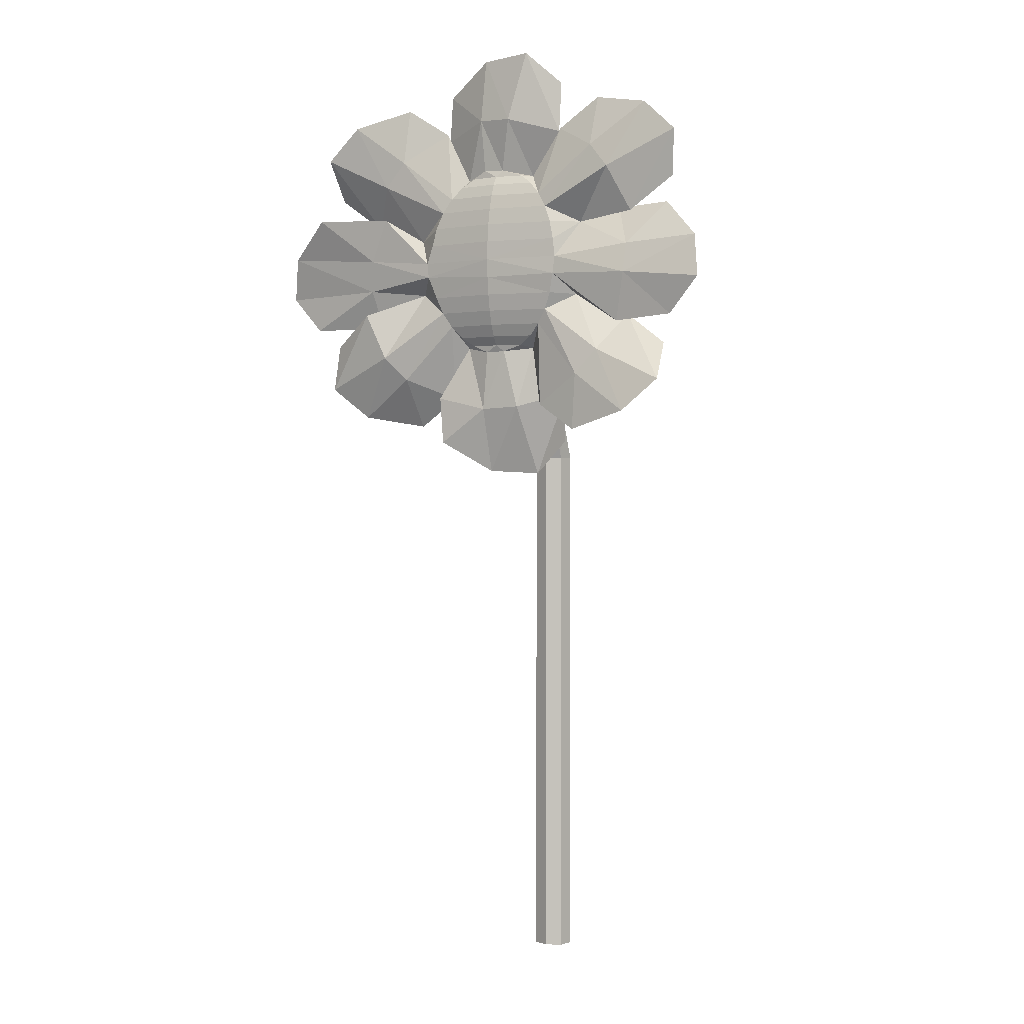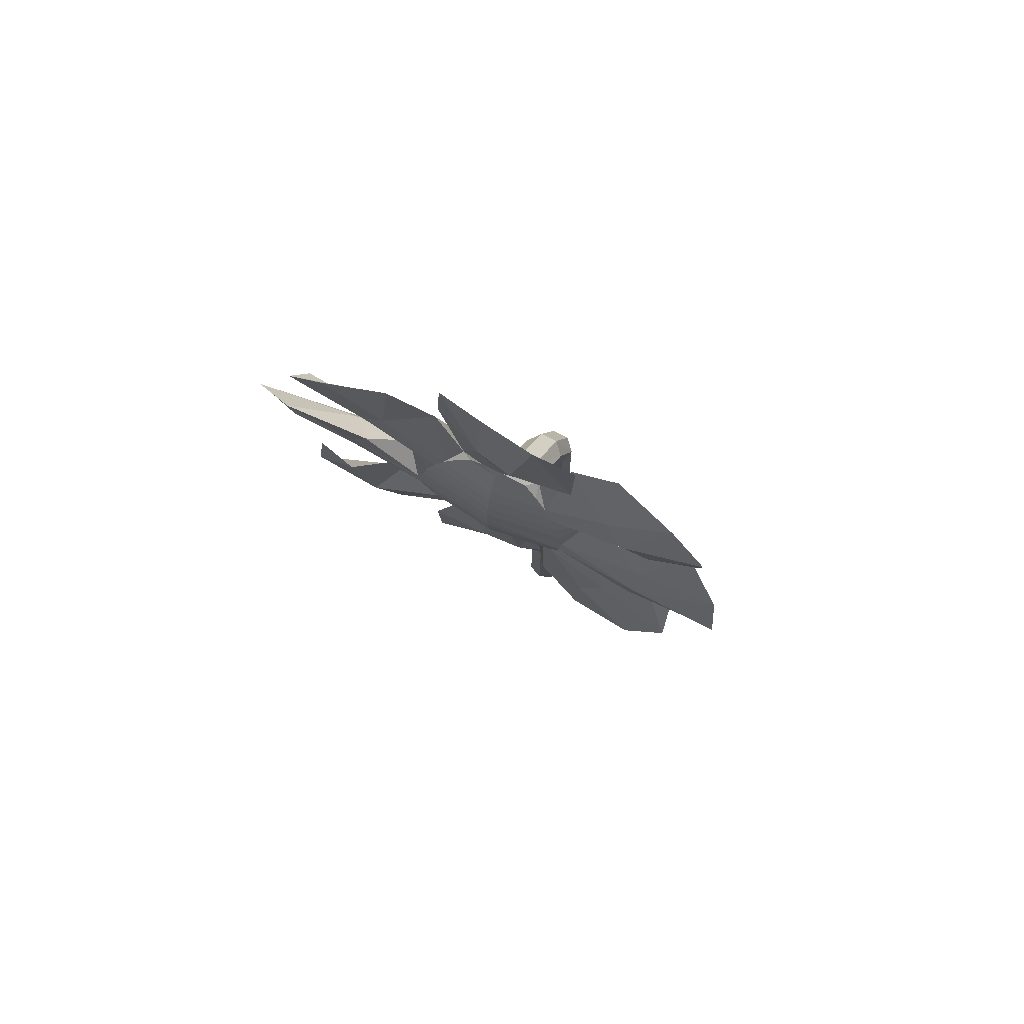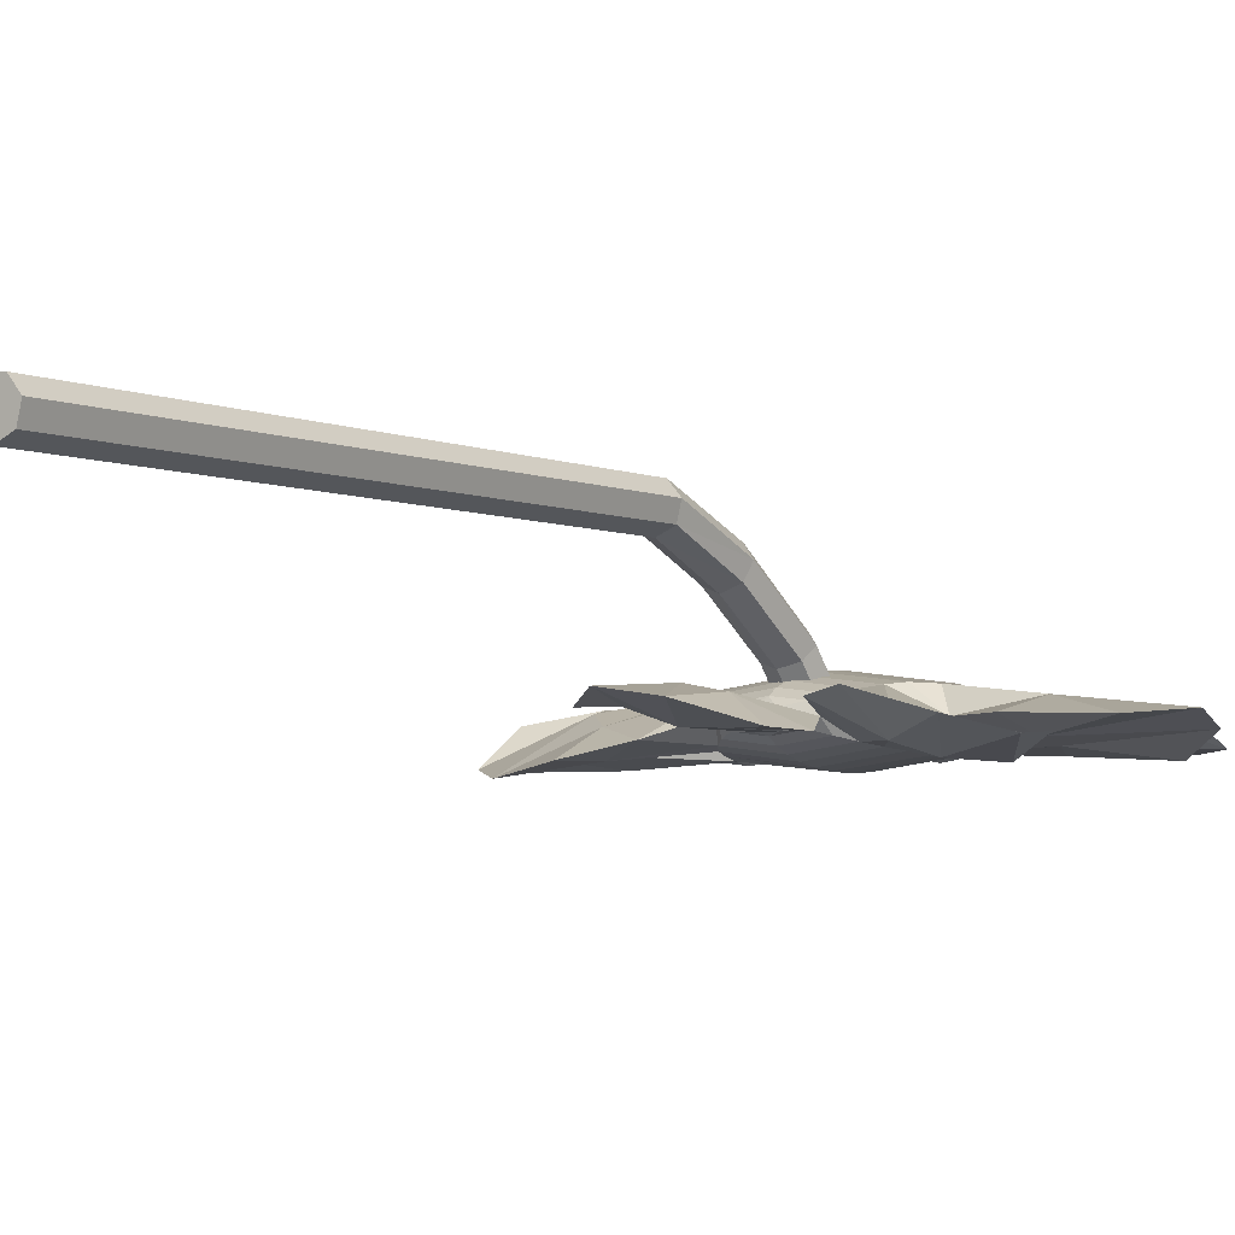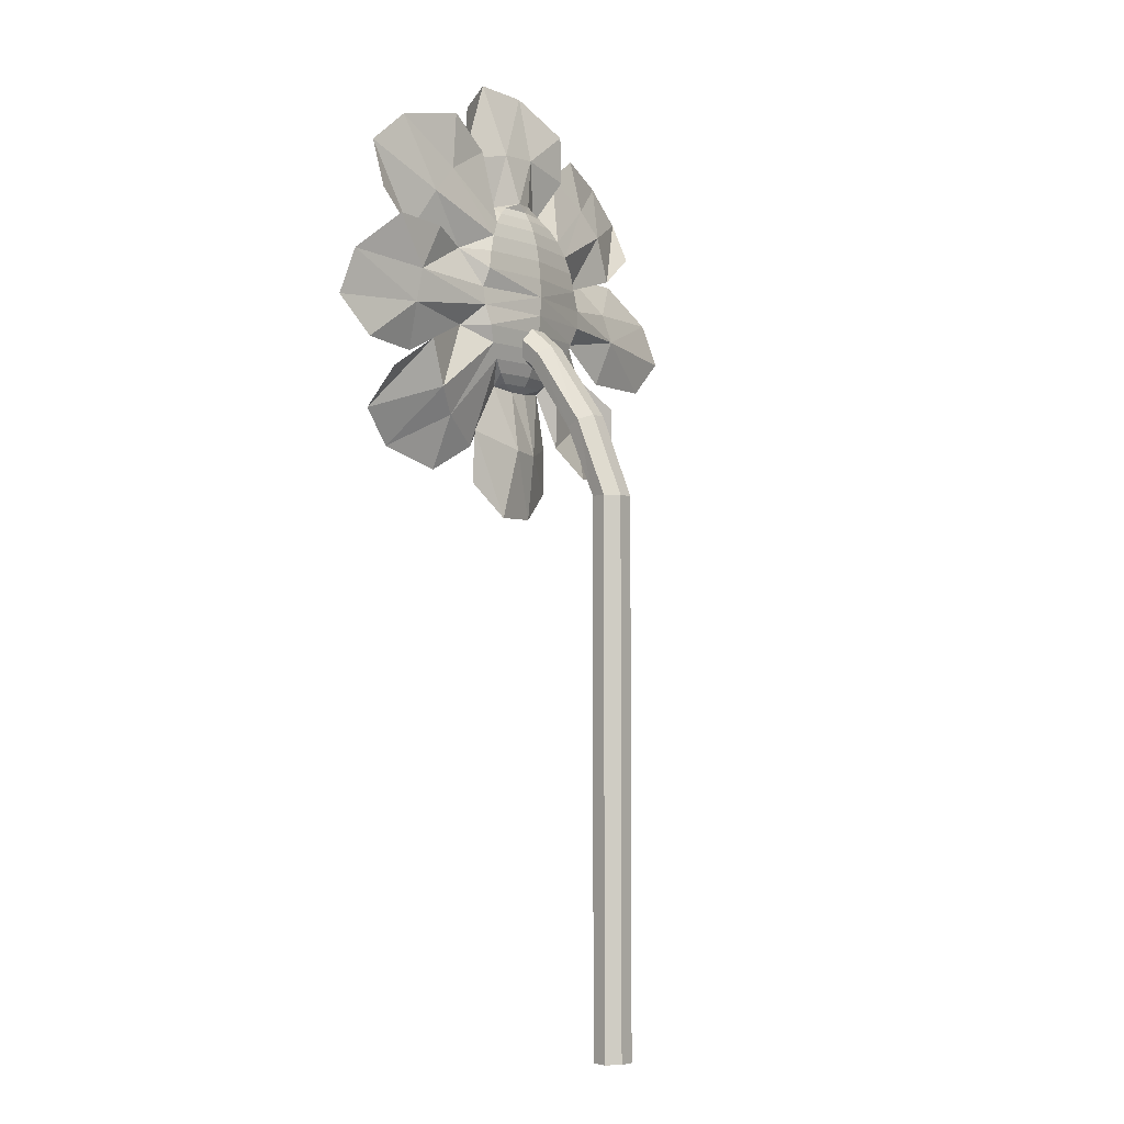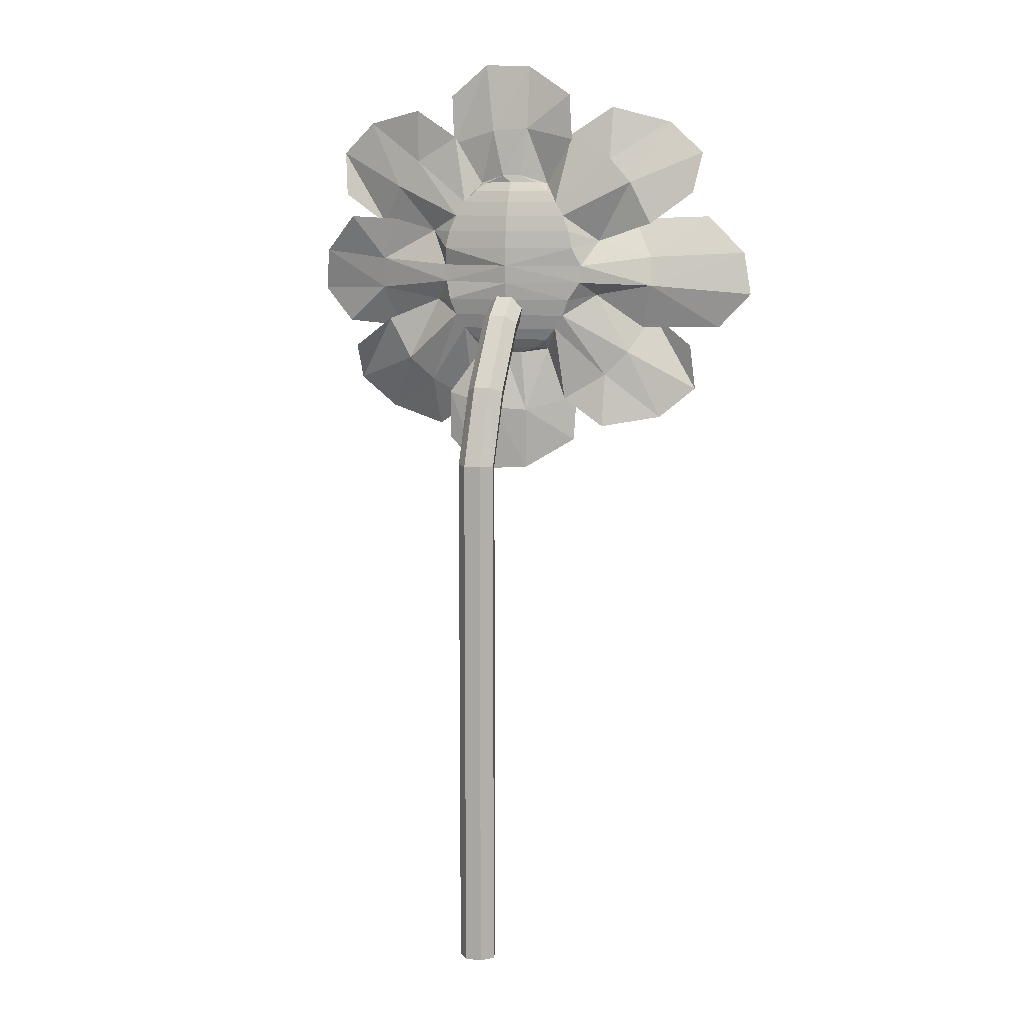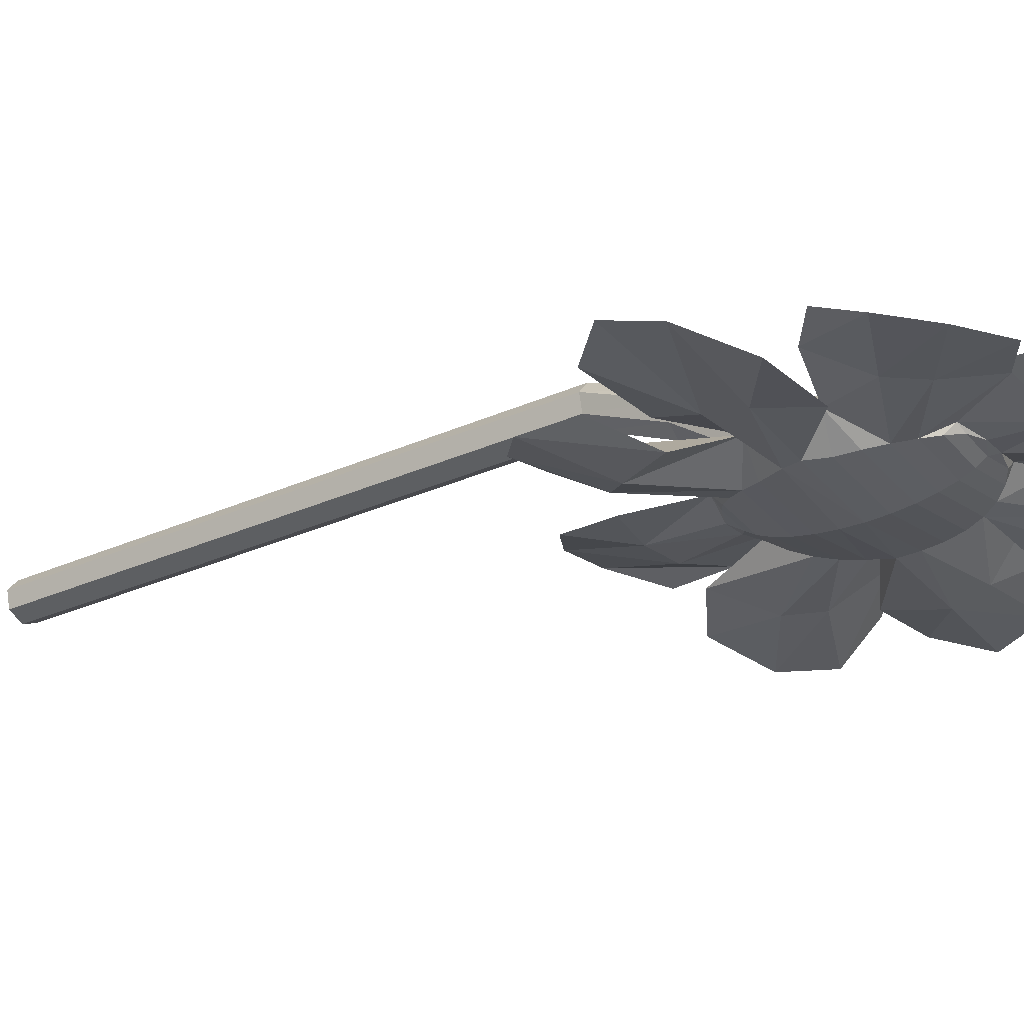
<metadata>
{"format":"obj","ext":"obj","renderer":"f3d","projection":"perspective","resolution":1024,"background":"white","views":[{"elev":0.6,"azim":-152.1,"up":"+Y"},{"elev":75.1,"azim":-153.8,"up":"+Y"},{"elev":-4.4,"azim":35.7,"up":"+Z"},{"elev":-4.6,"azim":-54.8,"up":"+Y"},{"elev":8.8,"azim":18.5,"up":"+Y"},{"elev":-27.1,"azim":125.6,"up":"+Z"}]}
</metadata>
<code>
o Cylinder
v 0 1.711 -0.3235
v 0 3.339 -0.5805
v 0.03548 1.711 -0.3076
v 0.03548 3.35 -0.5699
v 0.04424 1.711 -0.272
v 0.04424 3.375 -0.5461
v 0.01969 1.711 -0.2435
v 0.01969 3.395 -0.5271
v -0.01969 1.711 -0.2435
v -0.01969 3.395 -0.5271
v -0.04424 1.711 -0.272
v -0.04424 3.375 -0.5461
v -0.03548 1.711 -0.3076
v -0.03548 3.35 -0.5699
v 0 3.261 -0.4869
v 0.03548 3.272 -0.4763
v 0.04424 3.297 -0.4525
v 0.01969 3.317 -0.4335
v -0.01969 3.317 -0.4335
v -0.04424 3.297 -0.4525
v -0.03548 3.272 -0.4763
v 0.03548 3.123 -0.375
v 0.04424 3.136 -0.3426
v 0.01969 3.147 -0.3166
v -0.01969 3.147 -0.3166
v -0.04424 3.136 -0.3426
v -0.03548 3.123 -0.375
v 0 3.117 -0.3895
v 0.03548 2.961 -0.3076
v 0.04424 2.961 -0.272
v 0.01969 2.961 -0.2435
v -0.01969 2.961 -0.2435
v -0.04424 2.961 -0.272
v -0.03548 2.961 -0.3076
v 0 2.961 -0.3235
v 0.004594 3.395 -0.4814
v 0.004594 3.353 -0.4857
v 0.004594 3.315 -0.4926
v 0.004594 3.281 -0.5019
v 0.004594 3.439 -0.48
v 0.004594 3.482 -0.4814
v 0.004594 3.524 -0.4857
v 0.004594 3.562 -0.4926
v 0.004594 3.596 -0.5019
v 0.004594 3.624 -0.5132
v 0.004594 3.644 -0.5262
v 0.004594 3.254 -0.5132
v 0.004594 3.233 -0.5262
v -0.1625 3.399 -0.5143
v -0.152 3.353 -0.5059
v -0.1363 3.315 -0.5108
v -0.1668 3.439 -0.5171
v -0.1616 3.482 -0.5029
v -0.152 3.524 -0.5059
v -0.1363 3.562 -0.5108
v -0.1152 3.596 -0.5174
v -0.08955 3.624 -0.5254
v -0.06025 3.644 -0.5346
v -0.01627 3.661 -0.5263
v -0.1152 3.281 -0.5174
v -0.08955 3.254 -0.5254
v -0.06025 3.233 -0.5346
v -0.01889 3.219 -0.5458
v -0.3521 3.392 -0.6207
v -0.2006 3.351 -0.5573
v -0.2103 3.525 -0.5542
v -0.08205 3.644 -0.5548
v -0.08066 3.225 -0.5518
v -0.3517 3.379 -0.5601
v -0.1625 3.399 -0.6102
v -0.1668 3.439 -0.6074
v -0.1616 3.482 -0.6067
v -0.152 3.524 -0.6037
v -0.1363 3.562 -0.5988
v -0.1152 3.596 -0.5922
v -0.08955 3.624 -0.5842
v -0.06025 3.644 -0.5751
v -0.009313 3.66 -0.5769
v -0.152 3.353 -0.6037
v -0.1363 3.315 -0.5988
v -0.1152 3.281 -0.5922
v -0.08955 3.254 -0.5842
v -0.06025 3.233 -0.5751
v -0.01338 3.218 -0.5774
v -0.3265 3.279 -0.6013
v 0.004594 3.395 -0.6282
v 0.004594 3.439 -0.6296
v 0.004594 3.482 -0.6282
v 0.004594 3.524 -0.6239
v 0.004594 3.562 -0.617
v 0.004594 3.596 -0.6077
v 0.004594 3.624 -0.5964
v 0.004594 3.644 -0.5834
v 0.03995 2.926 -0.5417
v 0.004594 3.353 -0.6239
v 0.004594 3.315 -0.617
v 0.004594 3.281 -0.6077
v 0.004594 3.254 -0.5964
v 0.004594 3.233 -0.5834
v 0.1937 3.439 -0.5084
v 0.1708 3.482 -0.5029
v 0.1611 3.524 -0.5059
v 0.1455 3.562 -0.5108
v 0.1244 3.596 -0.5174
v 0.09874 3.624 -0.5254
v 0.06944 3.644 -0.5346
v 0.02721 3.662 -0.5331
v -0.3457 3.454 -0.5486
v 0.1553 2.997 -0.5825
v 0.1902 3.397 -0.5073
v 0.1611 3.353 -0.5059
v 0.1455 3.315 -0.5108
v 0.1244 3.281 -0.5174
v 0.09874 3.254 -0.5254
v 0.2262 3.5 -0.5569
v 0.08922 3.641 -0.5639
v 0.06944 3.233 -0.5346
v 0.02692 3.219 -0.5437
v 0.03243 3.217 -0.5779
v -0.4688 3.722 -0.5899
v -0.3852 3.796 -0.5723
v -0.4568 3.616 -0.5691
v -0.2464 3.824 -0.5343
v -0.1461 3.757 -0.5359
v -0.2525 3.702 -0.5911
v -0.2479 3.698 -0.5412
v -0.3529 3.54 -0.5797
v -0.3027 3.636 -0.5454
v -0.3023 3.646 -0.6065
v -0.3499 3.461 -0.5991
v 0.2214 3.366 -0.5562
v 0.09322 3.229 -0.5578
v 0.1862 3.439 -0.606
v 0.1708 3.482 -0.6067
v 0.1611 3.524 -0.6037
v 0.1455 3.562 -0.5988
v 0.1244 3.596 -0.5922
v 0.09874 3.624 -0.5842
v 0.06944 3.644 -0.5751
v 0.03852 3.661 -0.5773
v 0.478 3.716 -0.5971
v 0.3944 3.791 -0.6006
v 0.466 3.619 -0.5476
v 0.2555 3.828 -0.5719
v 0.1553 3.763 -0.5548
v 0.2617 3.696 -0.5927
v 0.2571 3.701 -0.542
v 0.362 3.543 -0.5366
v 0.3119 3.644 -0.5302
v 0.3115 3.638 -0.5919
v -0.4413 3.138 -0.6241
v -0.3578 3.065 -0.641
v -0.4294 3.226 -0.5579
v -0.2189 3.024 -0.6192
v -0.1186 3.086 -0.5907
v -0.225 3.157 -0.6163
v -0.2204 3.144 -0.5671
v -0.3254 3.3 -0.5336
v -0.2752 3.199 -0.5452
v -0.2748 3.214 -0.605
v -0.3039 3.554 -0.5321
v 0.1823 3.405 -0.6065
v 0.1611 3.353 -0.6037
v 0.1455 3.315 -0.5988
v 0.1244 3.281 -0.5922
v 0.09874 3.254 -0.5842
v 0.06944 3.233 -0.5751
v 0.4668 3.135 -0.5947
v 0.3833 3.063 -0.5678
v 0.4549 3.242 -0.5876
v 0.2444 3.04 -0.5265
v 0.1441 3.106 -0.5366
v 0.2505 3.154 -0.5985
v 0.2459 3.167 -0.5494
v 0.3509 3.316 -0.6258
v 0.3008 3.225 -0.5615
v 0.3003 3.209 -0.621
v -0.4302 3.56 -0.5397
v -0.4627 3.29 -0.6001
v -0.522 3.472 -0.5923
v -0.5403 3.373 -0.6199
v -0.1648 2.996 -0.5476
v -0.07936 2.92 -0.5239
v -0.07936 3.937 -0.5871
v 0.03995 3.93 -0.5696
v -0.1648 3.86 -0.5664
v 0.1553 3.858 -0.5316
v 0.1615 3.749 -0.5332
v 0.04379 3.782 -0.5884
v 0.04355 3.777 -0.5385
v -0.1641 3.743 -0.577
v -0.04697 3.772 -0.5427
v -0.03852 3.778 -0.6038
v 0.1615 3.106 -0.5852
v 0.04379 3.074 -0.5287
v 0.04355 3.078 -0.5788
v -0.1641 3.114 -0.5417
v -0.04697 3.083 -0.5748
v -0.03852 3.079 -0.5135
v 0.3675 3.392 -0.528
v 0.3572 3.379 -0.5878
v 0.3423 3.287 -0.5568
v 0.3494 3.454 -0.5983
v 0.3618 3.461 -0.5491
v 0.3053 3.554 -0.6087
v 0.4899 3.56 -0.6191
v 0.5319 3.29 -0.564
v 0.5893 3.473 -0.58
v 0.6119 3.373 -0.5554
f 15 4 16
f 16 6 17
f 17 8 18
f 8 19 18
f 10 20 19
f 10 8 2
f 12 21 20
f 14 15 21
f 11 13 3
f 21 28 27
f 20 27 26
f 19 26 25
f 18 25 24
f 23 18 24
f 22 17 23
f 28 16 22
f 35 22 29
f 29 23 30
f 30 24 31
f 24 32 31
f 25 33 32
f 26 34 33
f 27 35 34
f 34 1 13
f 33 13 11
f 32 11 9
f 31 9 7
f 30 7 5
f 29 5 3
f 35 3 1
f 54 41 42
f 37 51 38
f 55 42 43
f 38 60 39
f 56 43 44
f 39 61 47
f 57 44 45
f 47 62 48
f 58 45 46
f 174 171 172
f 46 59 107
f 48 63 118
f 177 169 168
f 53 40 41
f 160 152 156
f 53 66 52
f 195 109 94
f 54 66 53
f 36 50 37
f 55 66 54
f 63 195 199
f 126 123 124
f 70 85 65
f 57 67 56
f 40 49 36
f 58 67 57
f 59 67 58
f 197 183 182
f 162 87 133
f 67 75 76
f 68 199 197
f 67 77 76
f 197 183 198
f 67 78 77
f 68 82 81
f 154 157 155
f 66 72 71
f 50 65 49
f 66 73 72
f 51 50 65
f 66 74 73
f 114 39 47
f 125 123 121
f 63 62 68
f 114 132 113
f 73 88 72
f 74 89 73
f 65 70 79
f 75 90 74
f 65 79 80
f 76 91 75
f 156 154 155
f 77 92 76
f 80 95 96
f 78 93 77
f 79 86 95
f 62 61 68
f 132 196 194
f 72 87 71
f 44 105 45
f 155 60 68
f 199 94 183
f 41 102 42
f 40 101 41
f 45 106 46
f 111 36 37
f 81 96 97
f 42 103 43
f 107 46 106
f 198 94 196
f 82 97 98
f 43 104 44
f 159 65 51
f 111 131 110
f 102 101 115
f 106 116 105
f 118 132 117
f 112 131 111
f 103 102 115
f 107 106 116
f 84 83 99
f 118 117 48
f 144 147 145
f 68 198 84
f 112 37 38
f 101 100 115
f 70 87 86
f 105 116 104
f 83 98 99
f 151 158 159
f 115 135 136
f 132 195 118
f 146 144 145
f 175 168 176
f 112 174 113
f 117 47 48
f 116 138 139
f 176 169 174
f 116 140 139
f 152 159 157
f 117 132 114
f 115 133 134
f 81 155 68
f 115 134 135
f 137 90 91
f 84 196 119
f 138 91 92
f 113 38 39
f 139 92 93
f 164 95 163
f 140 93 78
f 80 156 81
f 134 87 88
f 65 160 80
f 116 138 137
f 163 86 162
f 135 88 89
f 158 151 160
f 136 89 90
f 157 51 60
f 127 120 128
f 128 121 126
f 129 121 120
f 74 125 129
f 66 129 127
f 55 126 56
f 66 128 55
f 75 124 125
f 56 124 67
f 141 148 149
f 142 149 147
f 148 141 150
f 150 142 146
f 136 146 137
f 115 150 136
f 147 103 104
f 149 115 103
f 137 145 116
f 145 104 116
f 132 166 167
f 132 167 119
f 165 96 164
f 196 109 194
f 166 97 165
f 167 98 166
f 131 163 162
f 131 164 163
f 173 171 169
f 131 176 112
f 165 172 173
f 69 179 181
f 130 178 180
f 49 108 52
f 65 69 49
f 113 172 132
f 69 180 108
f 164 173 177
f 131 177 175
f 64 179 85
f 64 180 181
f 110 40 36
f 68 83 84
f 61 60 68
f 71 64 70
f 119 99 167
f 68 82 83
f 108 178 161
f 132 165 166
f 66 130 71
f 66 108 161
f 190 187 188
f 189 187 185
f 191 184 192
f 192 185 190
f 193 185 184
f 78 189 193
f 67 193 191
f 59 190 107
f 67 192 59
f 116 189 140
f 116 190 188
f 131 200 202
f 201 207 209
f 204 206 208
f 162 203 133
f 131 201 162
f 201 208 203
f 200 207 202
f 200 208 209
f 100 200 110
f 203 206 205
f 115 204 100
f 133 205 115
f 15 2 4
f 16 4 6
f 17 6 8
f 8 10 19
f 10 12 20
f 6 4 8
f 4 2 8
f 2 14 10
f 14 12 10
f 12 14 21
f 14 2 15
f 13 1 3
f 3 5 7
f 7 9 3
f 9 11 3
f 21 15 28
f 20 21 27
f 19 20 26
f 18 19 25
f 23 17 18
f 22 16 17
f 28 15 16
f 35 28 22
f 29 22 23
f 30 23 24
f 24 25 32
f 25 26 33
f 26 27 34
f 27 28 35
f 34 35 1
f 33 34 13
f 32 33 11
f 31 32 9
f 30 31 7
f 29 30 5
f 35 29 3
f 54 53 41
f 37 50 51
f 55 54 42
f 38 51 60
f 56 55 43
f 39 60 61
f 57 56 44
f 47 61 62
f 58 57 45
f 174 169 171
f 46 58 59
f 48 62 63
f 177 173 169
f 53 52 40
f 160 151 152
f 195 194 109
f 36 49 50
f 63 118 195
f 126 121 123
f 70 64 85
f 40 52 49
f 197 199 183
f 162 86 87
f 68 63 199
f 154 152 157
f 114 113 39
f 125 124 123
f 73 89 88
f 74 90 89
f 75 91 90
f 76 92 91
f 156 152 154
f 77 93 92
f 80 79 95
f 79 70 86
f 132 119 196
f 72 88 87
f 44 104 105
f 155 157 60
f 199 195 94
f 41 101 102
f 40 100 101
f 45 105 106
f 111 110 36
f 81 80 96
f 42 102 103
f 198 183 94
f 82 81 97
f 43 103 104
f 159 158 65
f 144 142 147
f 68 197 198
f 112 111 37
f 70 71 87
f 83 82 98
f 151 153 158
f 132 194 195
f 146 142 144
f 175 170 168
f 112 176 174
f 117 114 47
f 176 168 169
f 152 151 159
f 175 177 168
f 81 156 155
f 137 136 90
f 84 198 196
f 138 137 91
f 113 112 38
f 139 138 92
f 164 96 95
f 140 139 93
f 80 160 156
f 134 133 87
f 65 158 160
f 163 95 86
f 135 134 88
f 136 135 89
f 157 159 51
f 127 122 120
f 128 120 121
f 127 129 120
f 129 125 121
f 74 75 125
f 66 74 129
f 55 128 126
f 66 127 128
f 75 67 124
f 56 126 124
f 141 143 148
f 142 141 149
f 150 141 142
f 136 150 146
f 115 148 150
f 147 149 103
f 149 148 115
f 137 146 145
f 145 147 104
f 165 97 96
f 196 94 109
f 166 98 97
f 167 99 98
f 173 172 171
f 131 175 176
f 165 132 172
f 69 85 179
f 130 161 178
f 49 69 108
f 65 85 69
f 113 174 172
f 69 181 180
f 164 165 173
f 131 164 177
f 64 181 179
f 64 130 180
f 110 100 40
f 71 130 64
f 119 84 99
f 108 180 178
f 66 161 130
f 66 52 108
f 190 185 187
f 189 188 187
f 191 186 184
f 192 184 185
f 191 193 184
f 193 189 185
f 78 140 189
f 67 78 193
f 59 192 190
f 67 191 192
f 116 188 189
f 116 107 190
f 131 110 200
f 201 202 207
f 204 205 206
f 162 201 203
f 131 202 201
f 201 209 208
f 200 209 207
f 200 204 208
f 100 204 200
f 203 208 206
f 115 205 204
f 133 203 205

</code>
